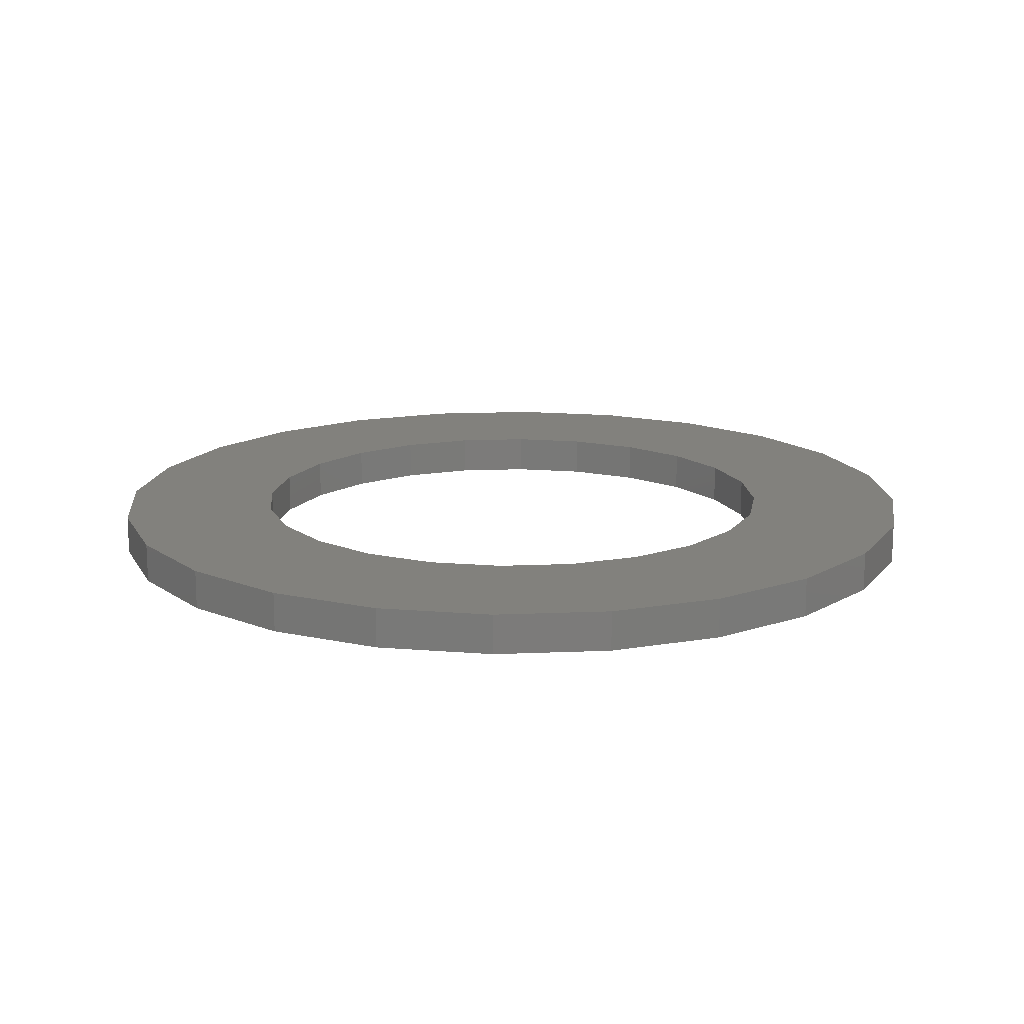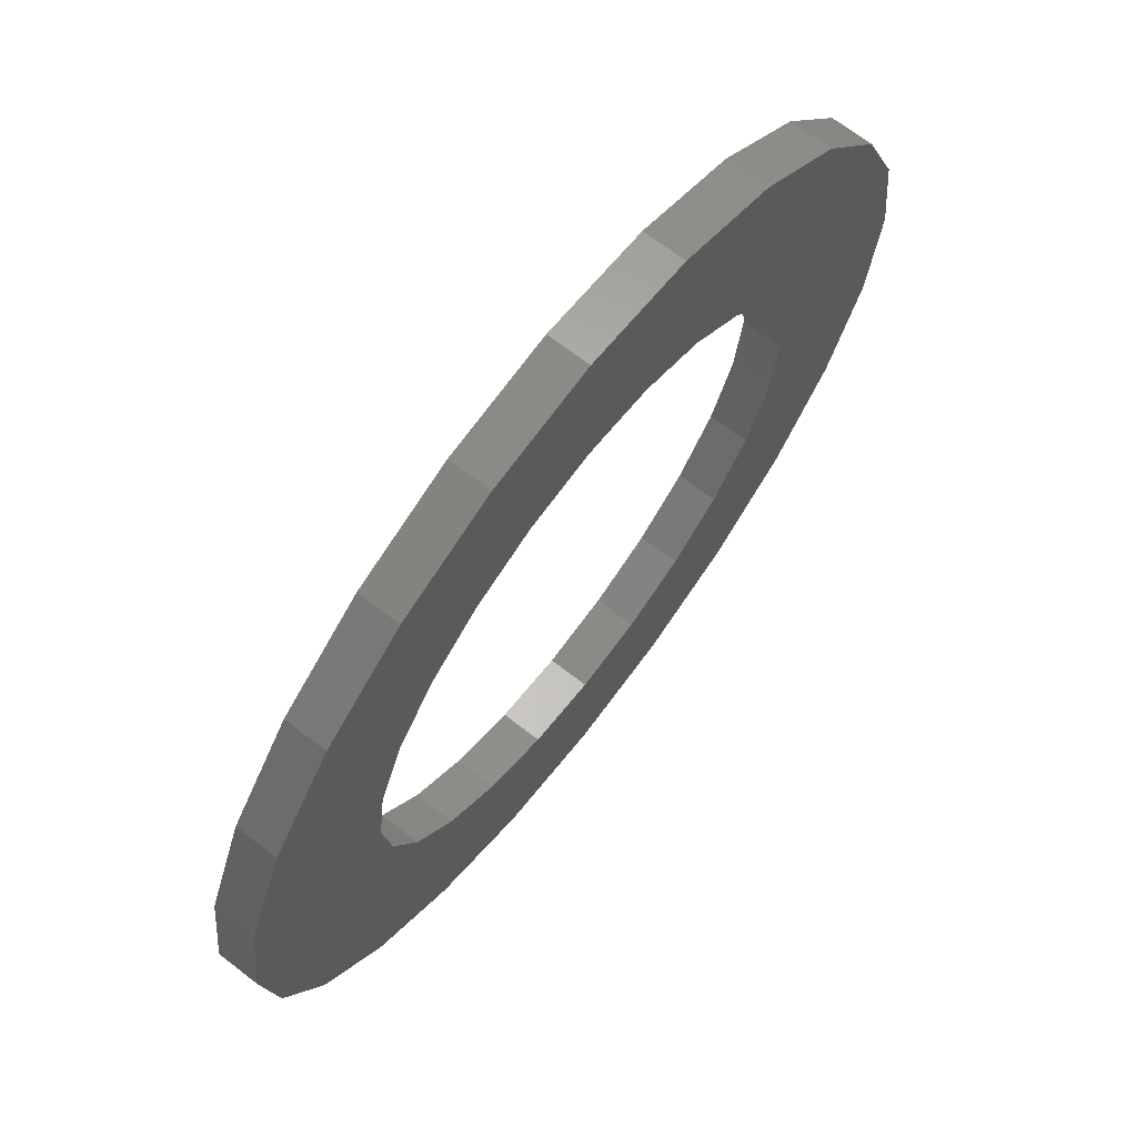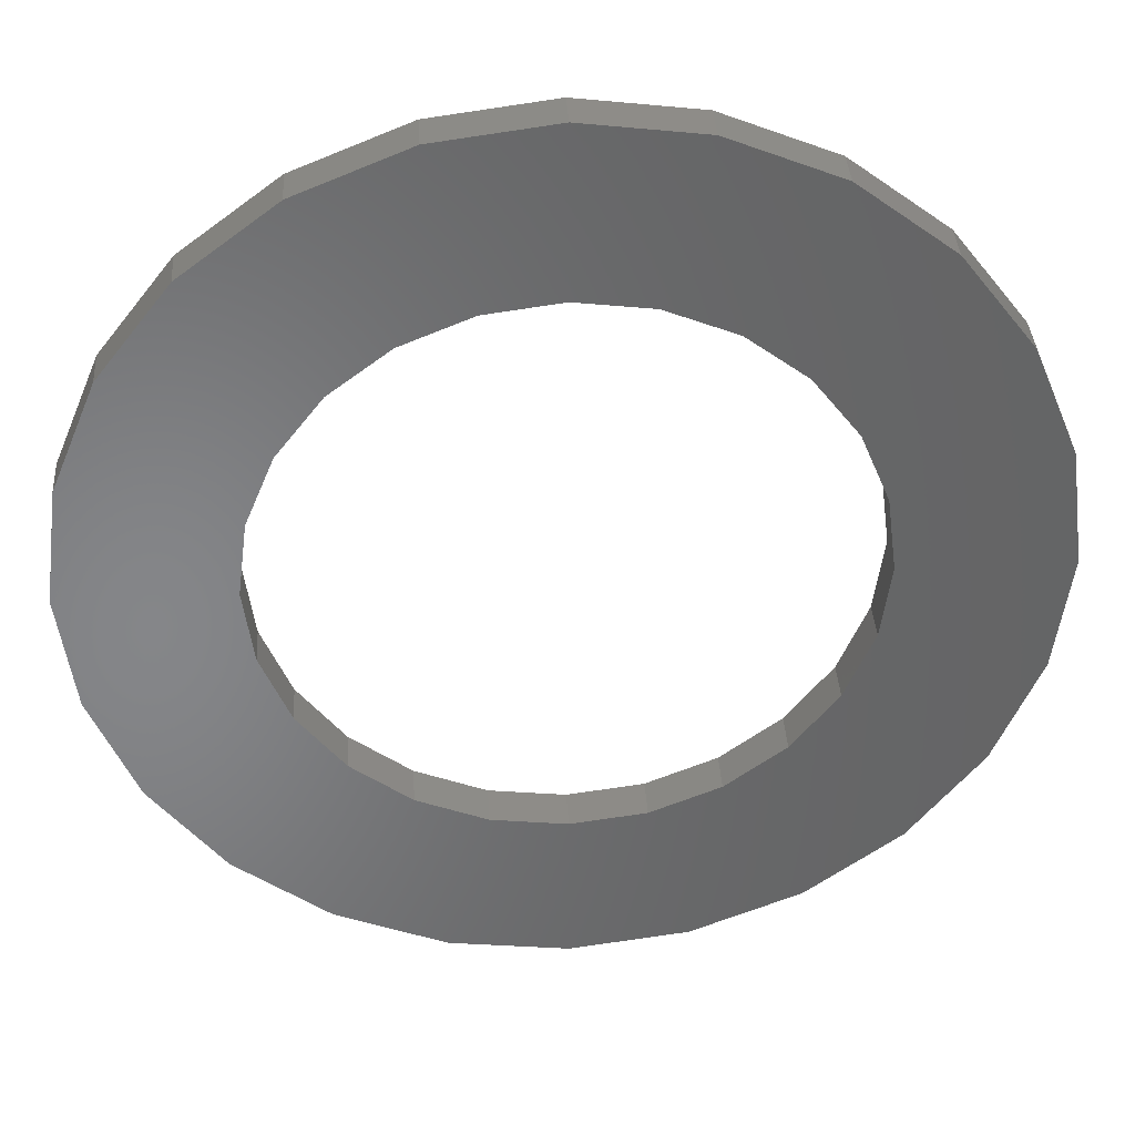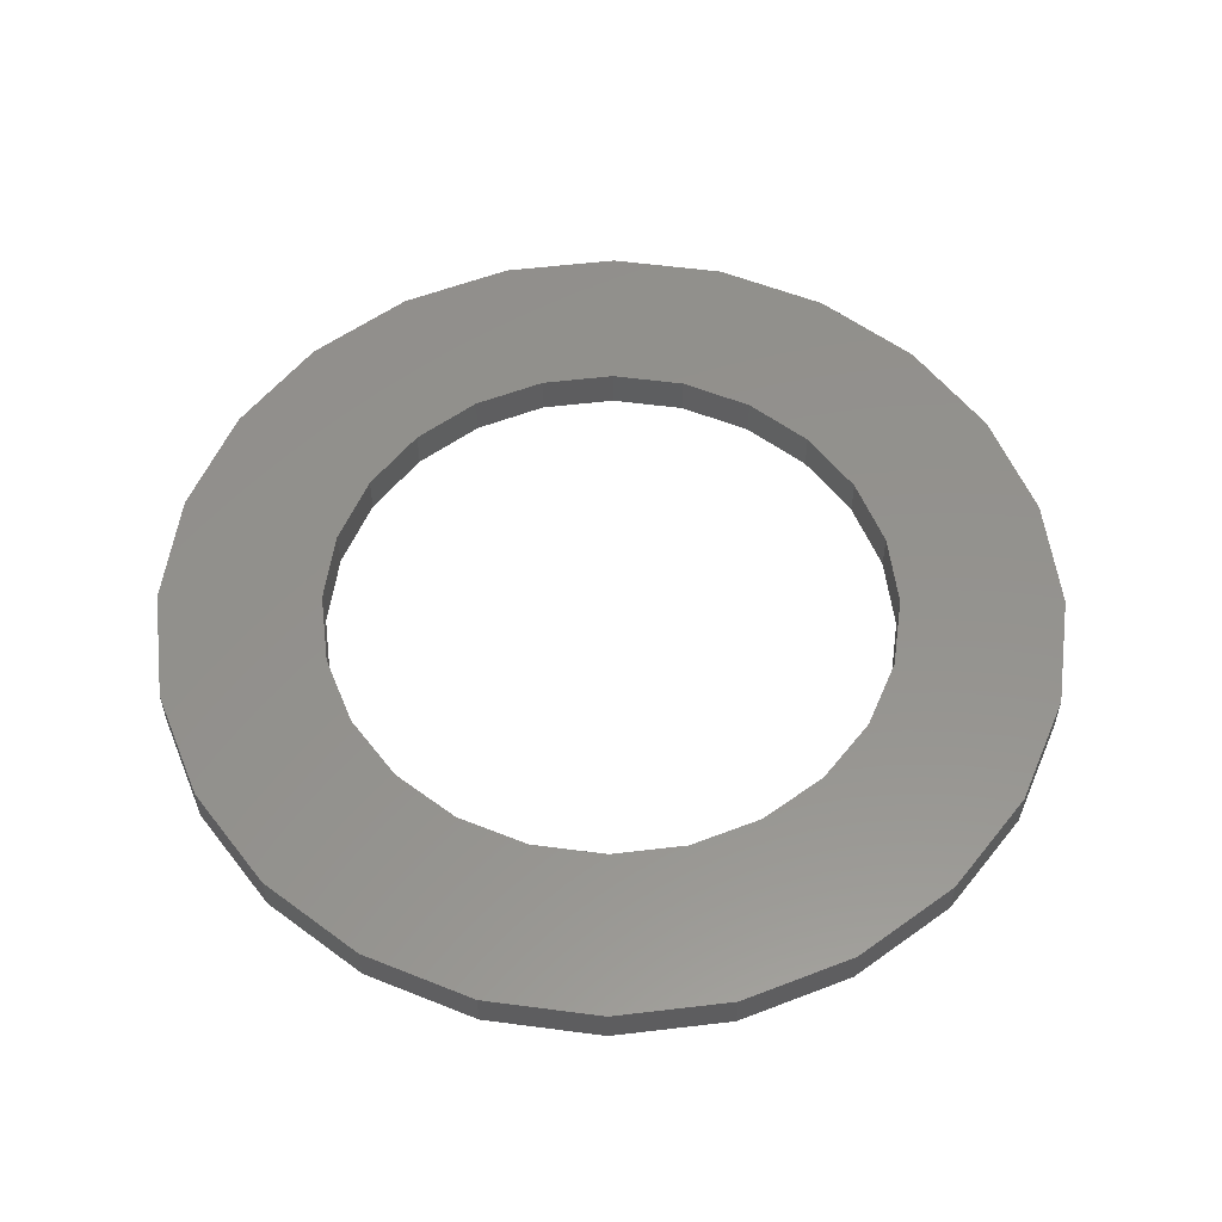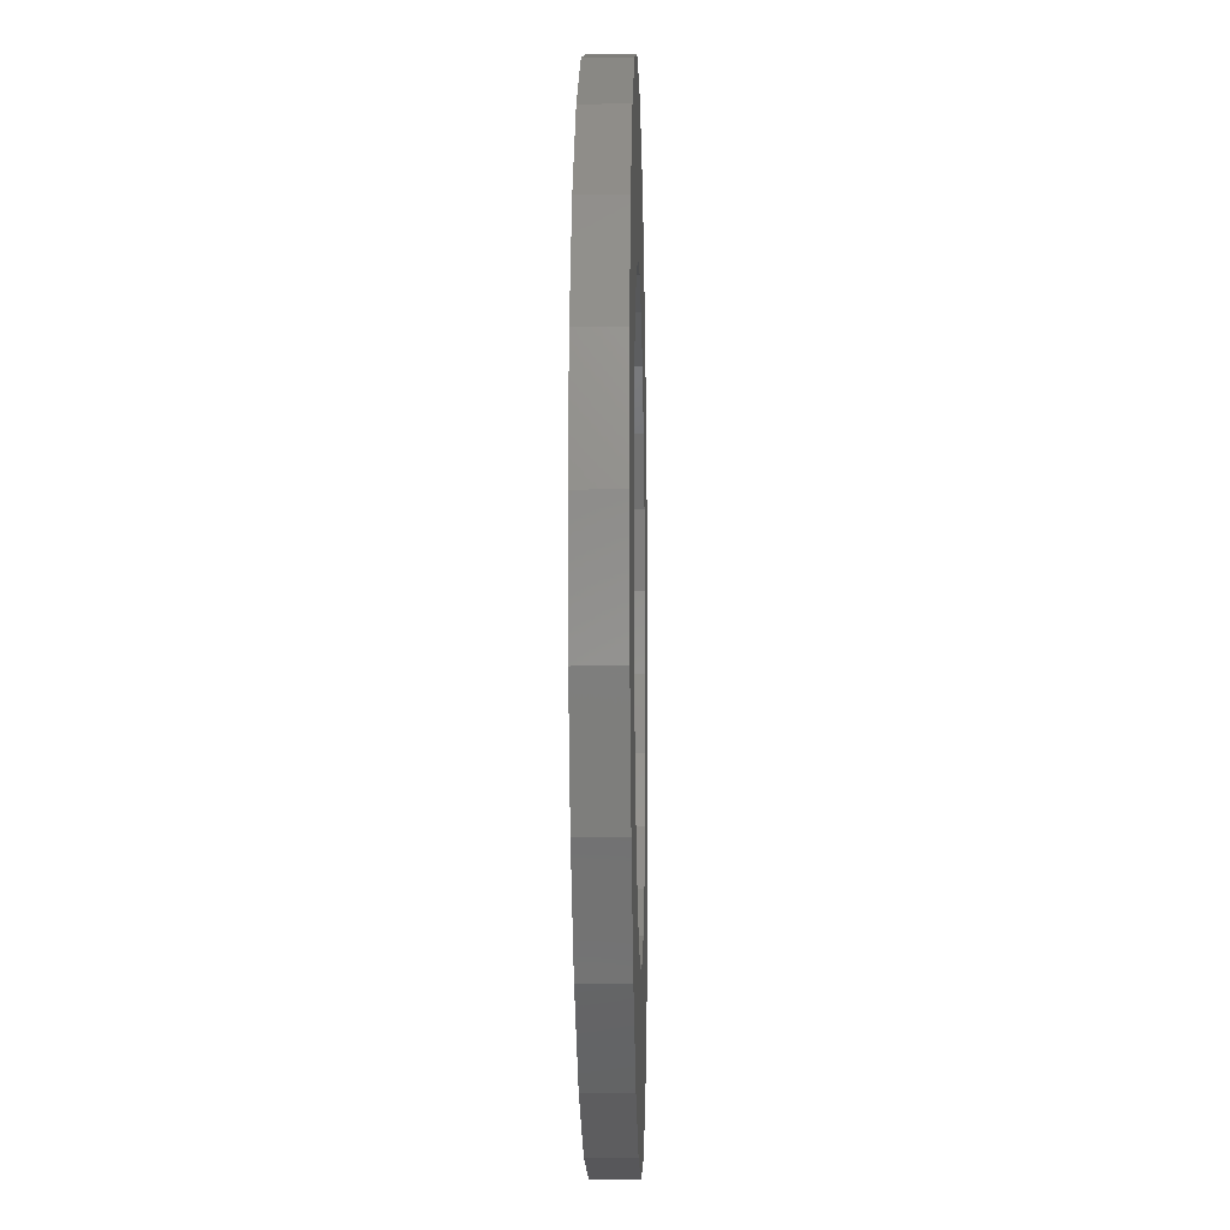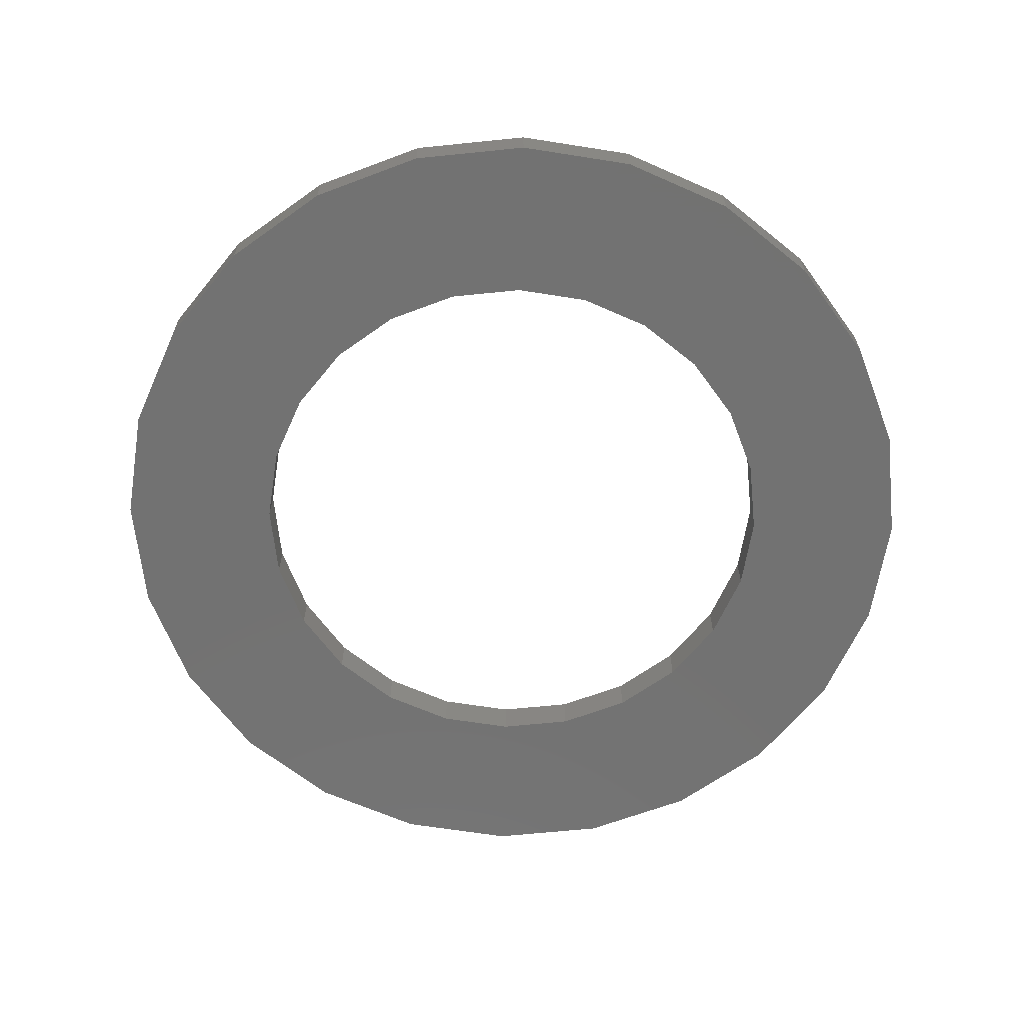
<metadata>
{"format":"stl","ext":"stl","renderer":"f3d","projection":"perspective","resolution":1024,"background":"white","views":[{"elev":15.5,"azim":-27.6,"up":"+Z"},{"elev":69.3,"azim":-52.3,"up":"+Y"},{"elev":37.4,"azim":176.3,"up":"+Y"},{"elev":55.7,"azim":0.4,"up":"+Z"},{"elev":-10.7,"azim":-88.6,"up":"+Y"},{"elev":-64.2,"azim":148.4,"up":"+Z"}]}
</metadata>
<code>
# stl→obj: 96 verts, 192 faces
v 142 99.73 1
v 139.2 100.1 3.13e-13
v 142 99.73 3.13e-13
v 139.2 100.1 1
v 142 117.7 1
v 140.2 117.5 3.144e-13
v 142 117.7 3.144e-13
v 140.2 117.5 1
v 131.4 113.6 3.13e-13
v 131.4 107.9 3.13e-13
v 131 110.7 3.13e-13
v 132.5 116.2 3.13e-13
v 132.5 105.2 3.13e-13
v 134.3 102.9 3.13e-13
v 134.3 118.5 3.13e-13
v 135 110.7 3.144e-13
v 135.3 112.5 3.144e-13
v 136.5 120.3 3.13e-13
v 136 114.2 3.144e-13
v 137.1 115.7 3.144e-13
v 139.2 121.4 3.13e-13
v 138.5 116.8 3.144e-13
v 142 121.7 3.13e-13
v 144.9 121.4 3.13e-13
v 143.9 117.5 3.144e-13
v 145.5 116.8 3.144e-13
v 147.5 120.3 3.13e-13
v 147 115.7 3.144e-13
v 148.1 114.2 3.144e-13
v 149.8 118.5 3.13e-13
v 148.8 112.5 3.144e-13
v 149 110.7 3.144e-13
v 135.3 108.9 3.144e-13
v 136.5 101.2 3.13e-13
v 136 107.2 3.144e-13
v 137.1 105.8 3.144e-13
v 138.5 104.7 3.144e-13
v 140.2 104 3.144e-13
v 142 103.7 3.144e-13
v 143.9 104 3.144e-13
v 144.9 100.1 3.13e-13
v 145.5 104.7 3.144e-13
v 147.5 101.2 3.13e-13
v 147 105.8 3.144e-13
v 148.1 107.2 3.144e-13
v 149.8 102.9 3.13e-13
v 148.8 108.9 3.144e-13
v 151.6 116.2 3.13e-13
v 151.6 105.2 3.13e-13
v 152.7 113.6 3.13e-13
v 152.7 107.9 3.13e-13
v 153 110.7 3.13e-13
v 131.4 107.9 1
v 131.4 113.6 1
v 131 110.7 1
v 132.5 105.2 1
v 132.5 116.2 1
v 134.3 102.9 1
v 134.3 118.5 1
v 135 110.7 1
v 135.3 108.9 1
v 136.5 101.2 1
v 136 107.2 1
v 137.1 105.8 1
v 138.5 104.7 1
v 140.2 104 1
v 142 103.7 1
v 144.9 100.1 1
v 143.9 104 1
v 145.5 104.7 1
v 147.5 101.2 1
v 147 105.8 1
v 148.1 107.2 1
v 149.8 102.9 1
v 148.8 108.9 1
v 149 110.7 1
v 135.3 112.5 1
v 136.5 120.3 1
v 136 114.2 1
v 137.1 115.7 1
v 139.2 121.4 1
v 138.5 116.8 1
v 142 121.7 1
v 143.9 117.5 1
v 144.9 121.4 1
v 145.5 116.8 1
v 147.5 120.3 1
v 147 115.7 1
v 148.1 114.2 1
v 149.8 118.5 1
v 148.8 112.5 1
v 151.6 105.2 1
v 151.6 116.2 1
v 152.7 107.9 1
v 152.7 113.6 1
v 153 110.7 1
f 1 2 3
f 2 1 4
f 5 6 7
f 6 5 8
f 9 10 11
f 10 9 12
f 10 12 13
f 13 12 14
f 14 12 15
f 14 15 16
f 16 15 17
f 17 15 18
f 17 18 19
f 19 18 20
f 20 18 21
f 20 21 22
f 22 21 6
f 6 21 23
f 6 23 7
f 7 23 24
f 7 24 25
f 25 24 26
f 26 24 27
f 26 27 28
f 28 27 29
f 29 27 30
f 29 30 31
f 31 30 32
f 14 33 34
f 33 14 16
f 34 33 35
f 34 35 36
f 34 36 2
f 2 36 37
f 2 37 38
f 2 38 3
f 3 38 39
f 3 39 40
f 3 40 41
f 41 40 42
f 41 42 43
f 43 42 44
f 43 44 45
f 43 45 46
f 46 45 47
f 46 47 32
f 46 32 30
f 46 30 48
f 46 48 49
f 49 48 50
f 49 50 51
f 51 50 52
f 53 54 55
f 54 53 56
f 54 56 57
f 57 56 58
f 57 58 59
f 59 58 60
f 60 58 61
f 61 58 62
f 61 62 63
f 63 62 64
f 64 62 4
f 64 4 65
f 65 4 66
f 66 4 1
f 66 1 67
f 67 1 68
f 67 68 69
f 69 68 70
f 70 68 71
f 70 71 72
f 72 71 73
f 73 71 74
f 73 74 75
f 75 74 76
f 59 77 78
f 77 59 60
f 78 77 79
f 78 79 80
f 78 80 81
f 81 80 82
f 81 82 8
f 81 8 83
f 83 8 5
f 83 5 84
f 83 84 85
f 85 84 86
f 85 86 87
f 87 86 88
f 87 88 89
f 87 89 90
f 90 89 91
f 90 91 76
f 90 76 74
f 90 74 92
f 90 92 93
f 93 92 94
f 93 94 95
f 95 94 96
f 78 21 18
f 21 78 81
f 81 23 21
f 23 81 83
f 83 24 23
f 24 83 85
f 85 27 24
f 27 85 87
f 87 30 27
f 30 87 90
f 30 93 48
f 93 30 90
f 48 95 50
f 95 48 93
f 88 29 89
f 29 88 28
f 89 31 91
f 31 89 29
f 71 41 43
f 41 71 68
f 68 3 41
f 3 68 1
f 82 20 22
f 20 82 80
f 52 94 51
f 94 52 96
f 50 96 52
f 96 50 95
f 74 43 46
f 43 74 71
f 59 12 57
f 12 59 15
f 91 32 76
f 32 91 31
f 66 39 38
f 39 66 67
f 35 64 36
f 64 35 63
f 16 61 33
f 61 16 60
f 33 63 35
f 63 33 61
f 65 38 37
f 38 65 66
f 20 79 19
f 79 20 80
f 17 60 16
f 60 17 77
f 76 47 75
f 47 76 32
f 67 40 39
f 40 67 69
f 64 37 36
f 37 64 65
f 75 45 73
f 45 75 47
f 69 42 40
f 42 69 70
f 53 13 56
f 13 53 10
f 86 25 26
f 25 86 84
f 49 74 46
f 74 49 92
f 56 14 58
f 14 56 13
f 73 44 72
f 44 73 45
f 19 77 17
f 77 19 79
f 55 10 53
f 10 55 11
f 54 11 55
f 11 54 9
f 57 9 54
f 9 57 12
f 70 44 42
f 44 70 72
f 62 14 34
f 14 62 58
f 8 22 6
f 22 8 82
f 4 34 2
f 34 4 62
f 84 7 25
f 7 84 5
f 88 26 28
f 26 88 86
f 59 18 15
f 18 59 78
f 51 92 49
f 92 51 94

</code>
